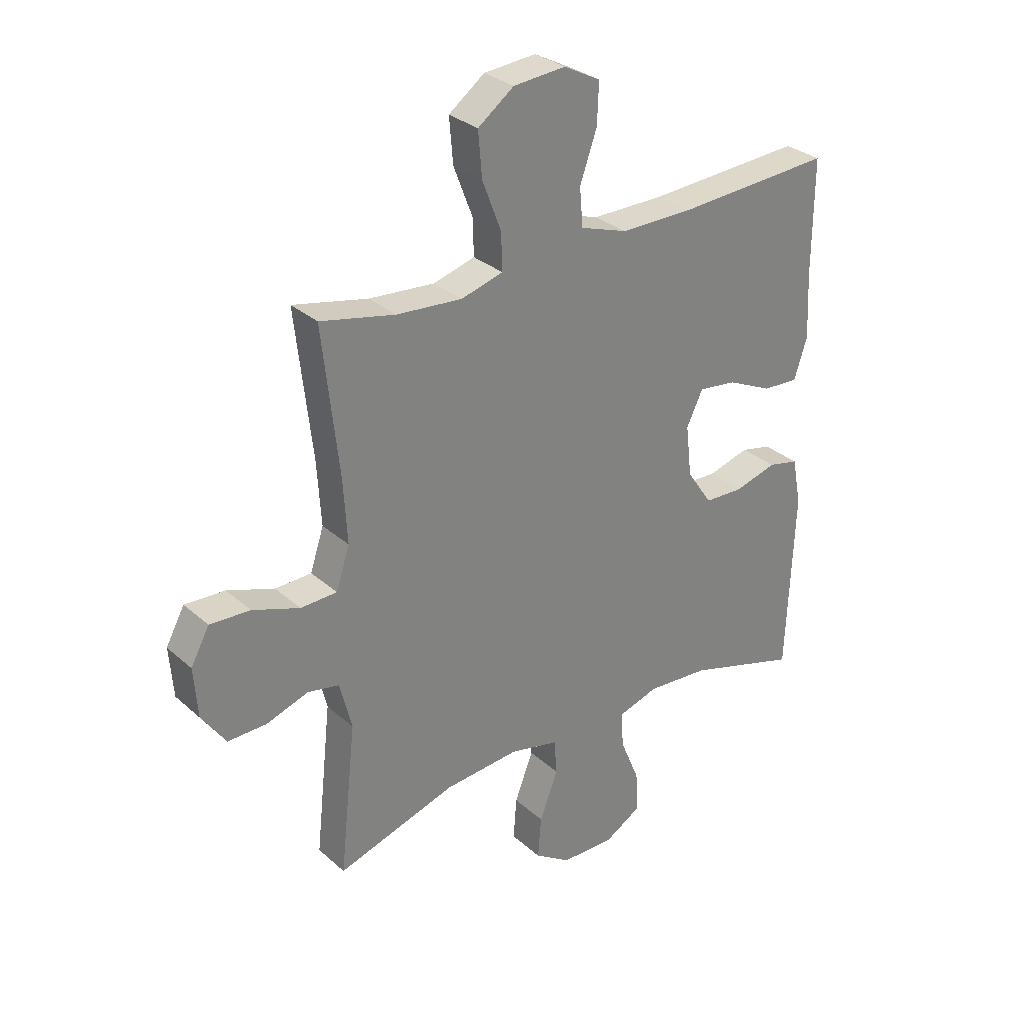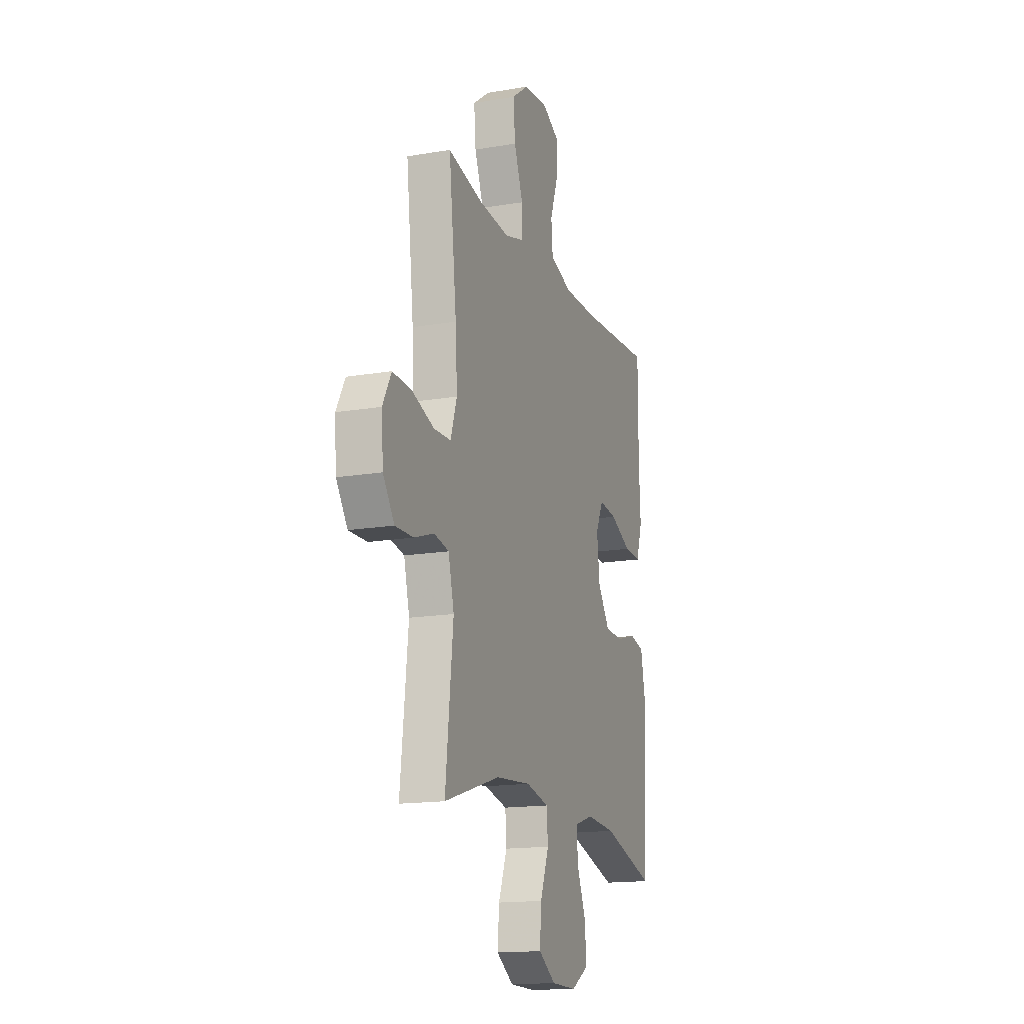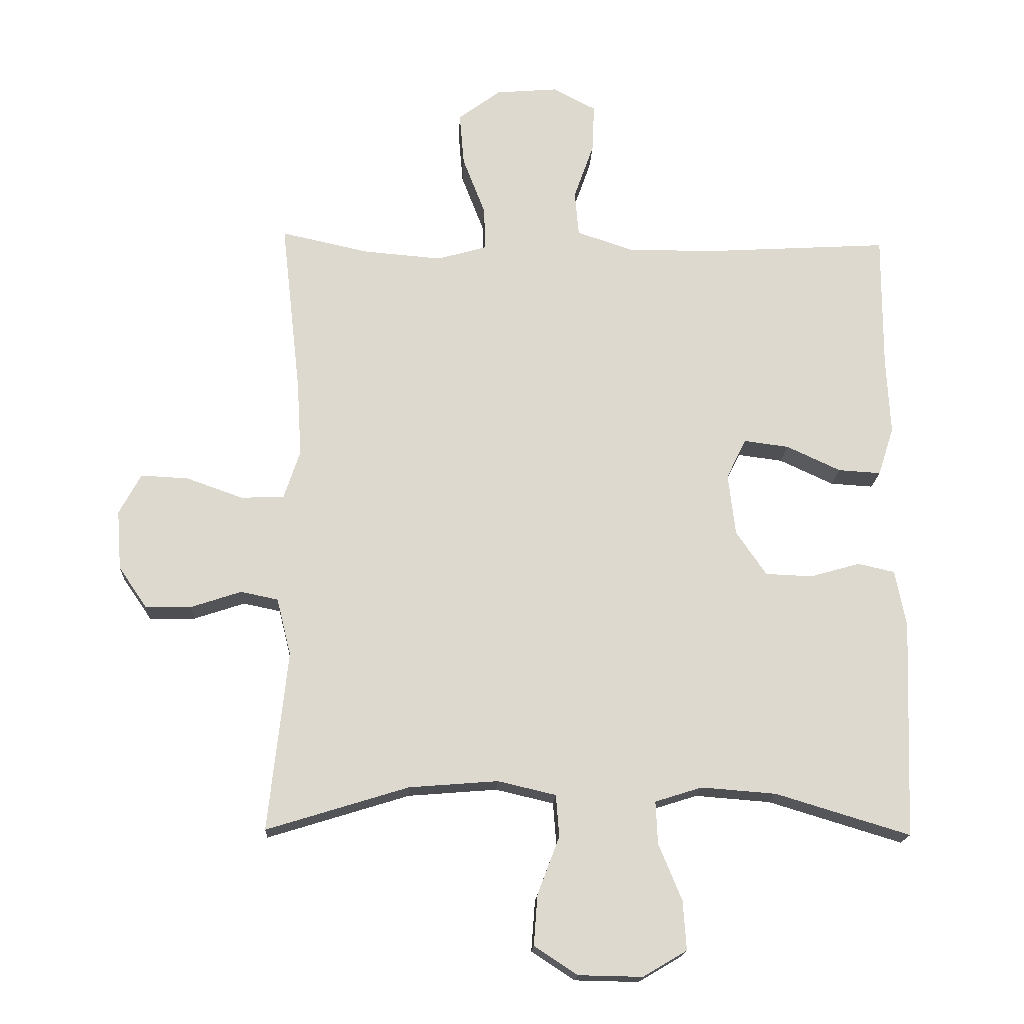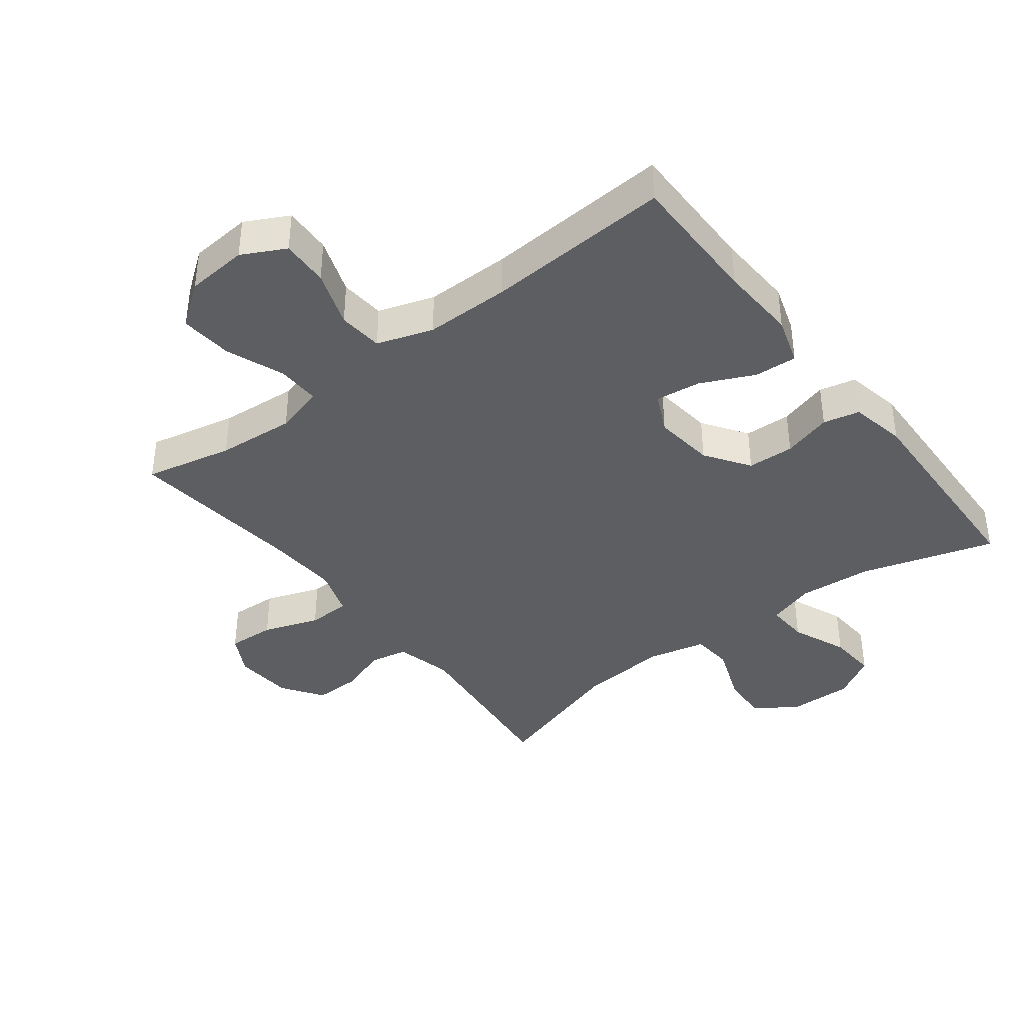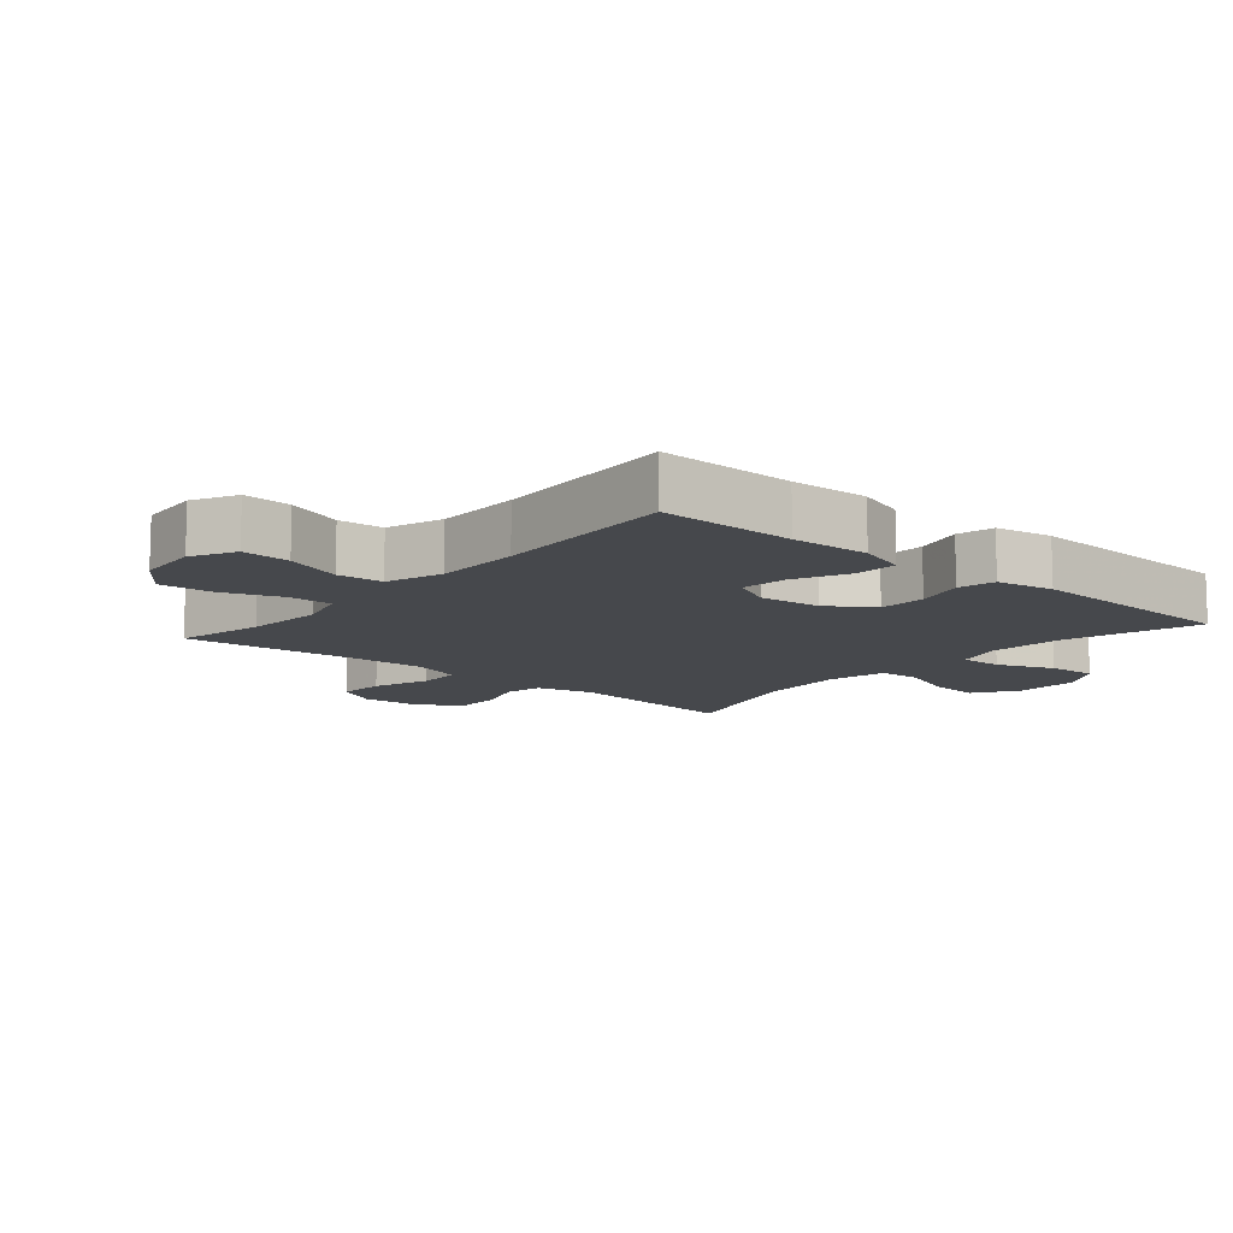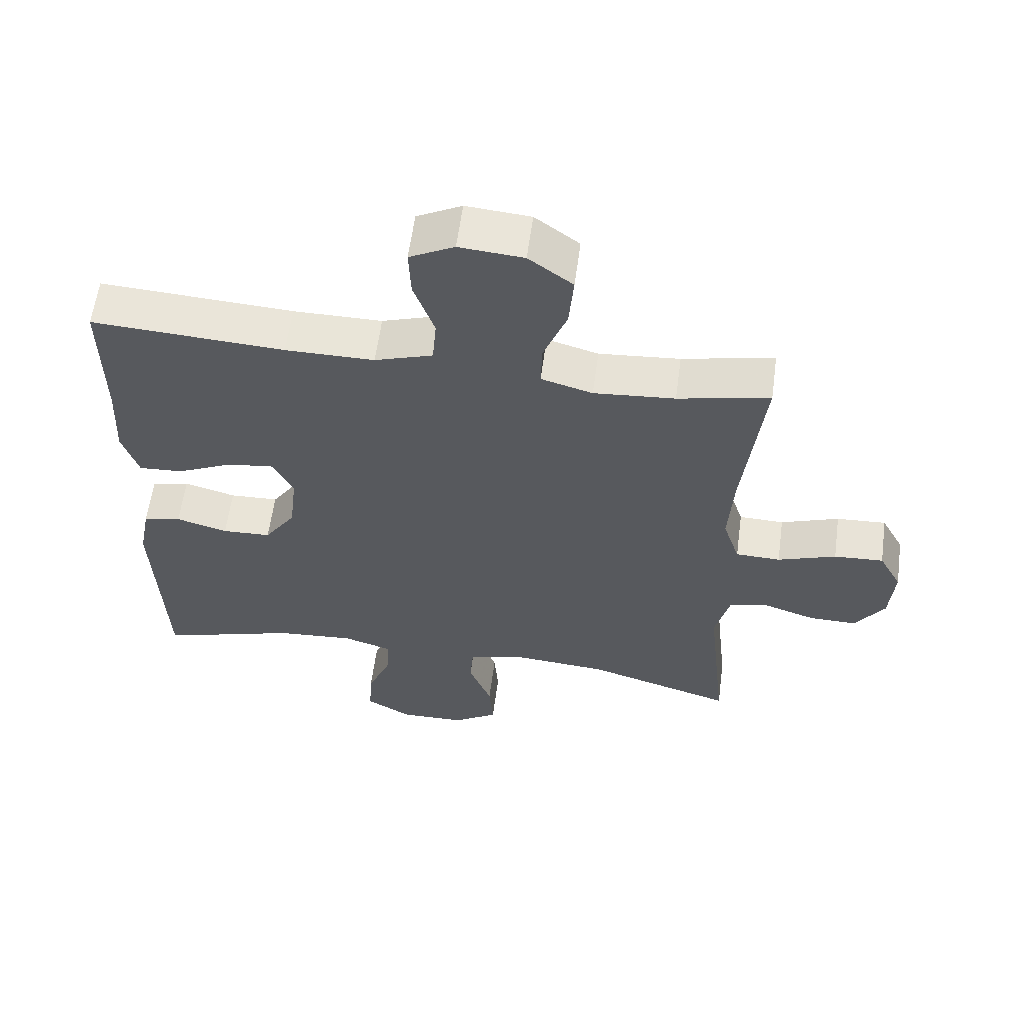
<metadata>
{"format":"obj","ext":"obj","renderer":"f3d","projection":"perspective","resolution":1024,"background":"white","views":[{"elev":30.4,"azim":-38.4,"up":"+Z"},{"elev":-15.8,"azim":-70.4,"up":"+Z"},{"elev":-17.7,"azim":-2.7,"up":"+Z"},{"elev":-39.3,"azim":37.6,"up":"+Y"},{"elev":-11.3,"azim":49.2,"up":"+Y"},{"elev":59.7,"azim":-172.4,"up":"+Z"}]}
</metadata>
<code>
v -0.5 0.07 -0.5
v -0.47 0.07 -0.222
v -0.492 0.07 -0.133
v -0.55 0.07 -0.121
v -0.628 0.07 -0.147
v -0.699 0.07 -0.148
v -0.743 0.07 -0.084
v -0.75 0.07 0.008
v -0.716 0.07 0.071
v -0.642 0.07 0.067
v -0.555 0.07 0.036
v -0.488 0.07 0.038
v -0.463 0.07 0.114
v -0.47 0.07 0.231
v -0.5 0.07 0.5
v -0.363 0.07 0.47
v -0.242 0.07 0.46
v -0.165 0.07 0.482
v -0.167 0.07 0.549
v -0.202 0.07 0.64
v -0.209 0.07 0.722
v -0.143 0.07 0.771
v -0.047 0.07 0.779
v 0.02 0.07 0.744
v 0.017 0.07 0.67
v -0.014 0.07 0.582
v -0.008 0.07 0.512
v 0.079 0.07 0.483
v 0.212 0.07 0.483
v 0.5 0.07 0.5
v 0.499 0.07 0.29
v 0.505 0.07 0.169
v 0.481 0.07 0.094
v 0.415 0.07 0.098
v 0.331 0.07 0.137
v 0.261 0.07 0.146
v 0.231 0.07 0.084
v 0.242 0.07 -0.011
v 0.289 0.07 -0.08
v 0.362 0.07 -0.083
v 0.439 0.07 -0.061
v 0.496 0.07 -0.074
v 0.513 0.07 -0.162
v 0.5 0.07 -0.5
v 0.292 0.07 -0.437
v 0.176 0.07 -0.428
v 0.103 0.07 -0.451
v 0.106 0.07 -0.517
v 0.142 0.07 -0.604
v 0.147 0.07 -0.68
v 0.079 0.07 -0.72
v -0.02 0.07 -0.718
v -0.087 0.07 -0.674
v -0.081 0.07 -0.596
v -0.047 0.07 -0.507
v -0.052 0.07 -0.442
v -0.142 0.07 -0.421
v -0.28 0.07 -0.432
v -0.5 0 -0.5
v -0.47 0 -0.222
v -0.492 0 -0.133
v -0.55 0 -0.121
v -0.628 0 -0.147
v -0.699 0 -0.148
v -0.743 0 -0.084
v -0.75 0 0.008
v -0.716 0 0.071
v -0.642 0 0.067
v -0.555 0 0.036
v -0.488 0 0.038
v -0.463 0 0.114
v -0.47 0 0.231
v -0.5 0 0.5
v -0.363 0 0.47
v -0.242 0 0.46
v -0.165 0 0.482
v -0.167 0 0.549
v -0.202 0 0.64
v -0.209 0 0.722
v -0.143 0 0.771
v -0.047 0 0.779
v 0.02 0 0.744
v 0.017 0 0.67
v -0.014 0 0.582
v -0.008 0 0.512
v 0.079 0 0.483
v 0.212 0 0.483
v 0.5 0 0.5
v 0.499 0 0.29
v 0.505 0 0.169
v 0.481 0 0.094
v 0.415 0 0.098
v 0.331 0 0.137
v 0.261 0 0.146
v 0.231 0 0.084
v 0.242 0 -0.011
v 0.289 0 -0.08
v 0.362 0 -0.083
v 0.439 0 -0.061
v 0.496 0 -0.074
v 0.513 0 -0.162
v 0.5 0 -0.5
v 0.292 0 -0.437
v 0.176 0 -0.428
v 0.103 0 -0.451
v 0.106 0 -0.517
v 0.142 0 -0.604
v 0.147 0 -0.68
v 0.079 0 -0.72
v -0.02 0 -0.718
v -0.087 0 -0.674
v -0.081 0 -0.596
v -0.047 0 -0.507
v -0.052 0 -0.442
v -0.142 0 -0.421
v -0.28 0 -0.432
f 53 54 55
f 52 53 55
f 51 52 55
f 50 51 55
f 49 50 55
f 48 49 55
f 47 48 55 56
f 46 47 56 57
f 43 44 45
f 42 43 45
f 41 42 45
f 40 41 45
f 39 40 45 46
f 38 39 46 57
f 33 34 35
f 32 33 35
f 31 32 35
f 31 35 36
f 30 31 36
f 29 30 36
f 28 29 36 37
f 24 25 26
f 23 24 26
f 22 23 26
f 21 22 26
f 20 21 26
f 19 20 26
f 18 19 26 27
f 38 57 58
f 37 38 58
f 28 37 58
f 27 28 58
f 18 27 58
f 17 18 58
f 9 10 11
f 8 9 11
f 7 8 11
f 6 7 11
f 5 6 11
f 4 5 11
f 3 4 11 12
f 2 3 12 13
f 58 1 2
f 17 58 2
f 16 17 2
f 16 2 13
f 16 13 14
f 14 15 16
f 113 112 111
f 113 111 110
f 113 110 109
f 113 109 108
f 113 108 107
f 113 107 106
f 114 113 106 105
f 115 114 105 104
f 103 102 101
f 103 101 100
f 103 100 99
f 103 99 98
f 104 103 98 97
f 115 104 97 96
f 93 92 91
f 93 91 90
f 93 90 89
f 94 93 89
f 94 89 88
f 94 88 87
f 95 94 87 86
f 84 83 82
f 84 82 81
f 84 81 80
f 84 80 79
f 84 79 78
f 84 78 77
f 85 84 77 76
f 116 115 96
f 116 96 95
f 116 95 86
f 116 86 85
f 116 85 76
f 116 76 75
f 69 68 67
f 69 67 66
f 69 66 65
f 69 65 64
f 69 64 63
f 69 63 62
f 70 69 62 61
f 71 70 61 60
f 60 59 116
f 60 116 75
f 60 75 74
f 71 60 74
f 72 71 74
f 74 73 72
f 1 59 60 2
f 2 60 61 3
f 3 61 62 4
f 4 62 63 5
f 5 63 64 6
f 6 64 65 7
f 7 65 66 8
f 8 66 67 9
f 9 67 68 10
f 10 68 69 11
f 11 69 70 12
f 12 70 71 13
f 13 71 72 14
f 14 72 73 15
f 15 73 74 16
f 16 74 75 17
f 17 75 76 18
f 18 76 77 19
f 19 77 78 20
f 20 78 79 21
f 21 79 80 22
f 22 80 81 23
f 23 81 82 24
f 24 82 83 25
f 25 83 84 26
f 26 84 85 27
f 27 85 86 28
f 28 86 87 29
f 29 87 88 30
f 30 88 89 31
f 31 89 90 32
f 32 90 91 33
f 33 91 92 34
f 34 92 93 35
f 35 93 94 36
f 36 94 95 37
f 37 95 96 38
f 38 96 97 39
f 39 97 98 40
f 40 98 99 41
f 41 99 100 42
f 42 100 101 43
f 43 101 102 44
f 44 102 103 45
f 45 103 104 46
f 46 104 105 47
f 47 105 106 48
f 48 106 107 49
f 49 107 108 50
f 50 108 109 51
f 51 109 110 52
f 52 110 111 53
f 53 111 112 54
f 54 112 113 55
f 55 113 114 56
f 56 114 115 57
f 57 115 116 58
f 58 116 59 1

</code>
